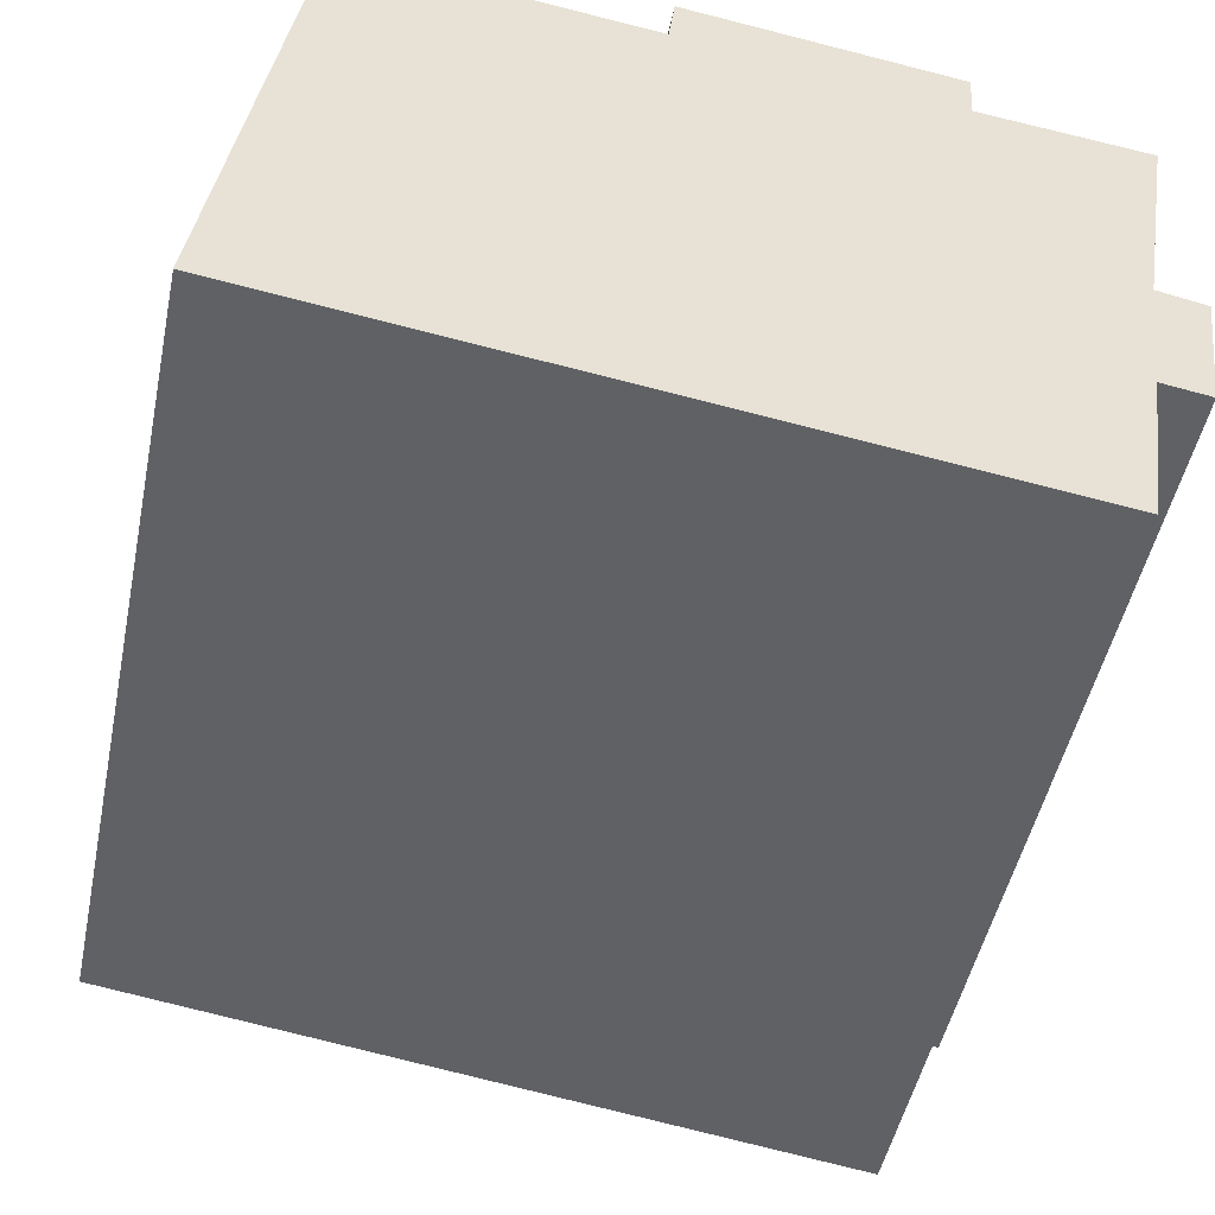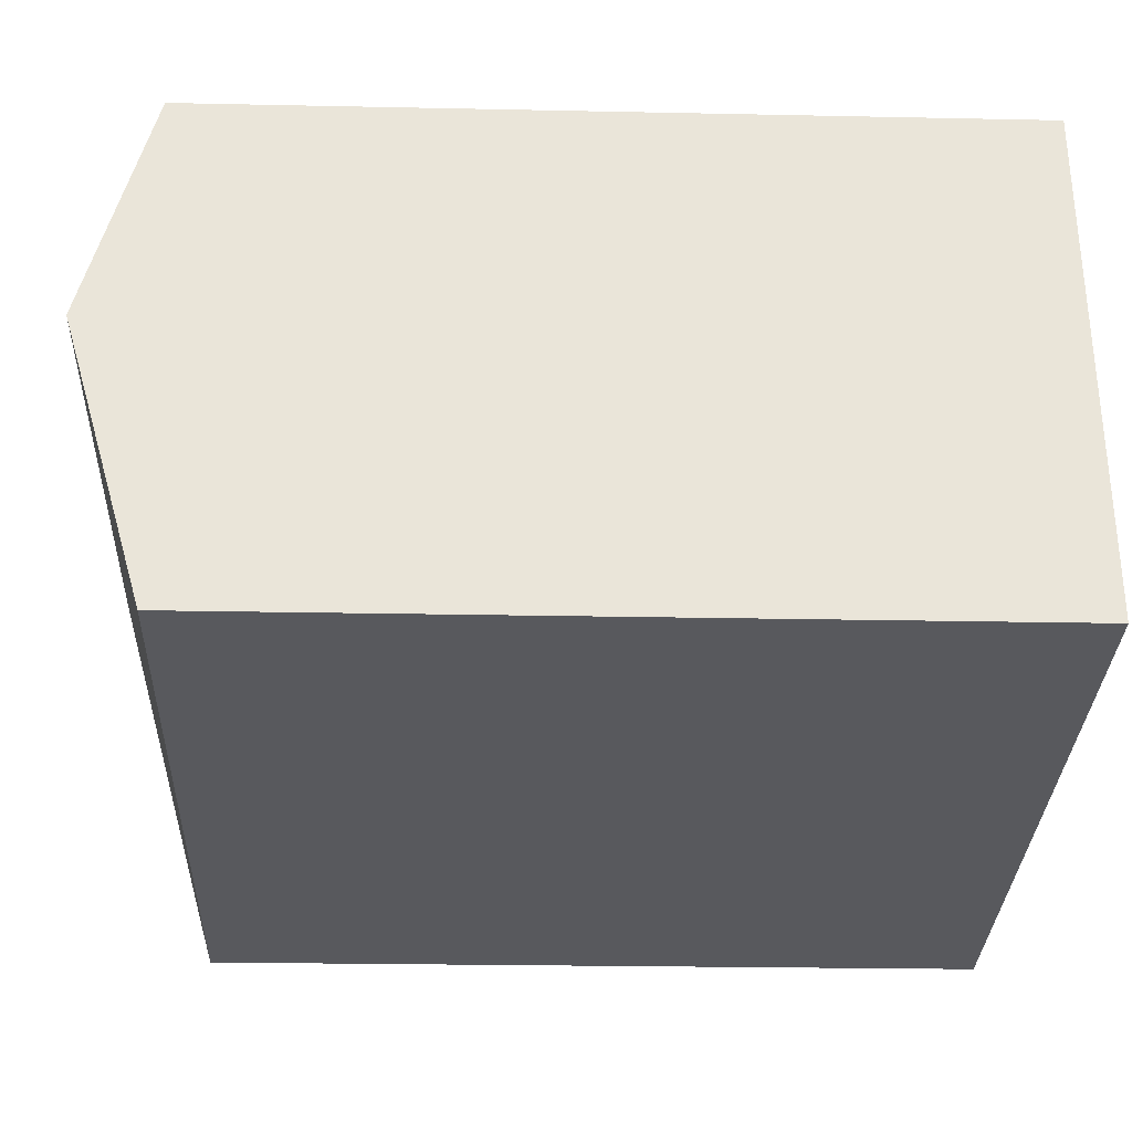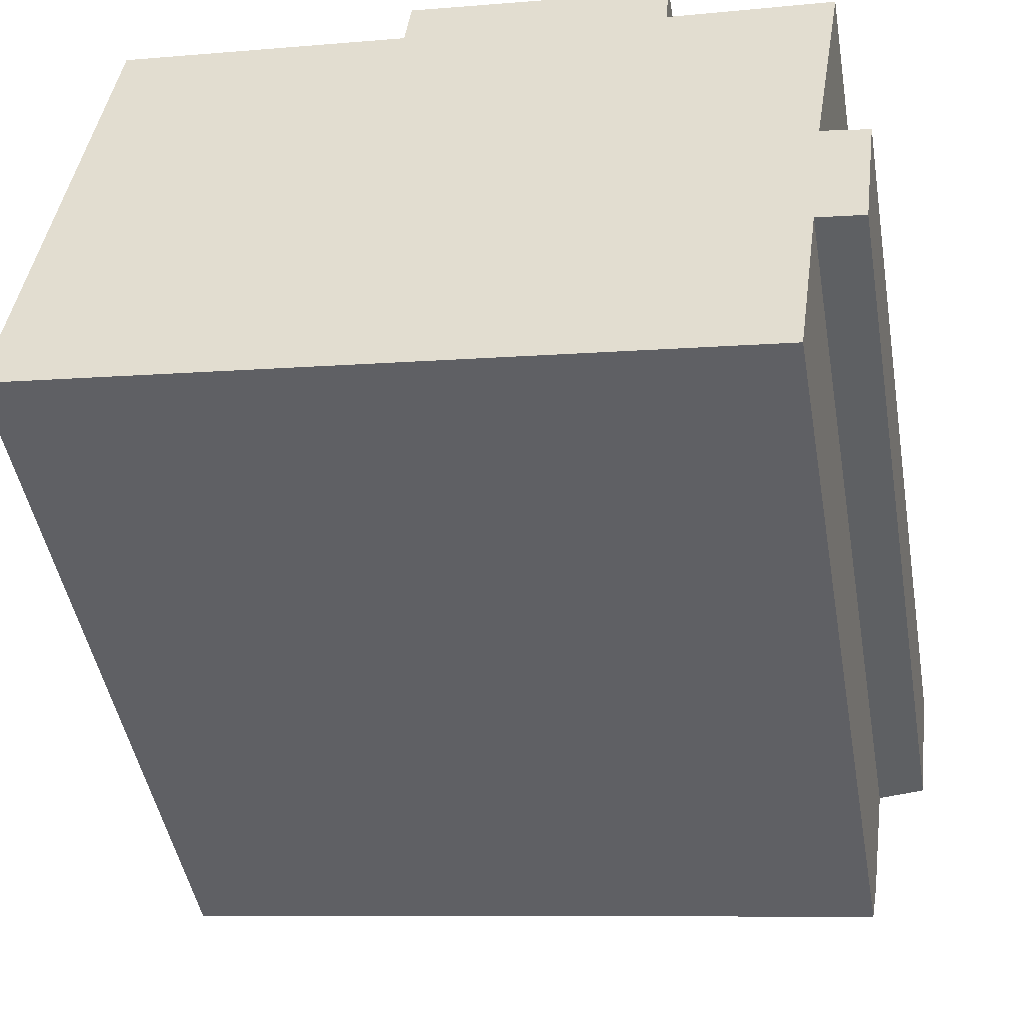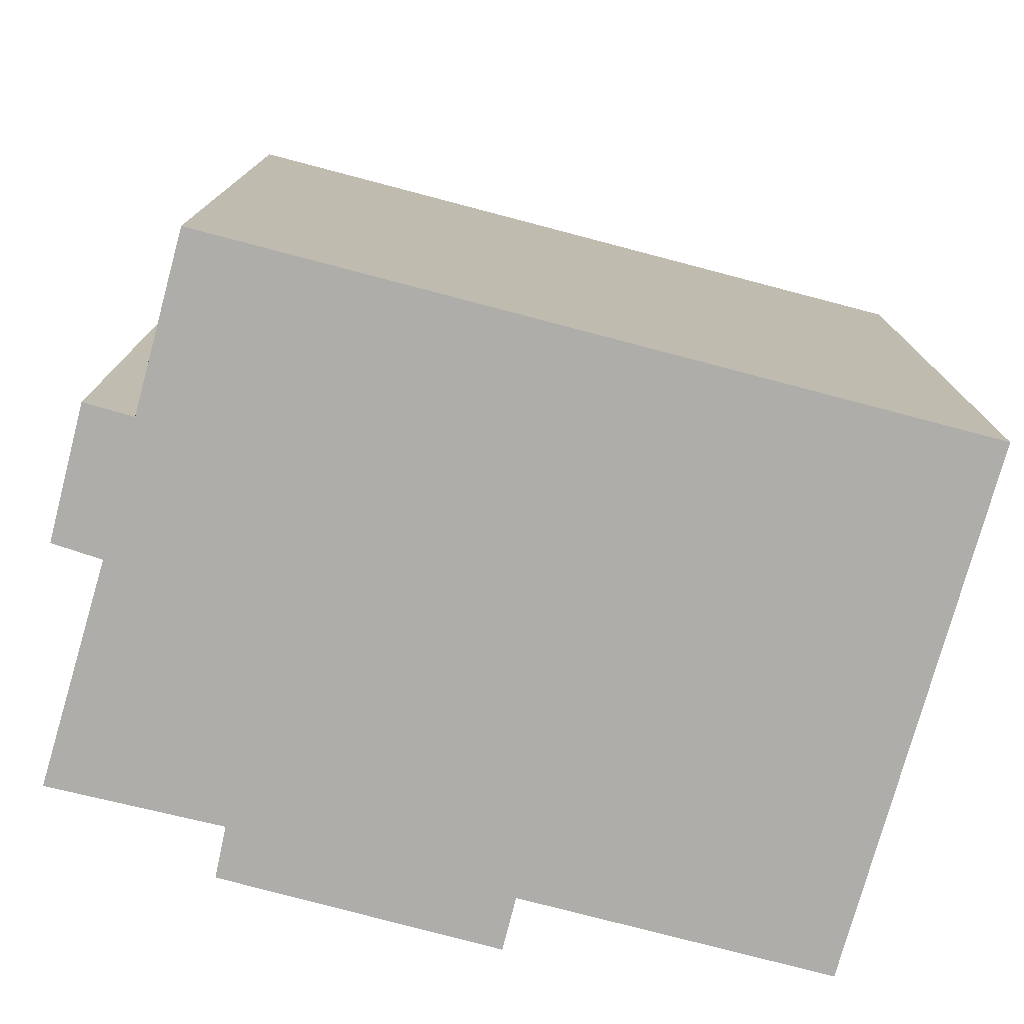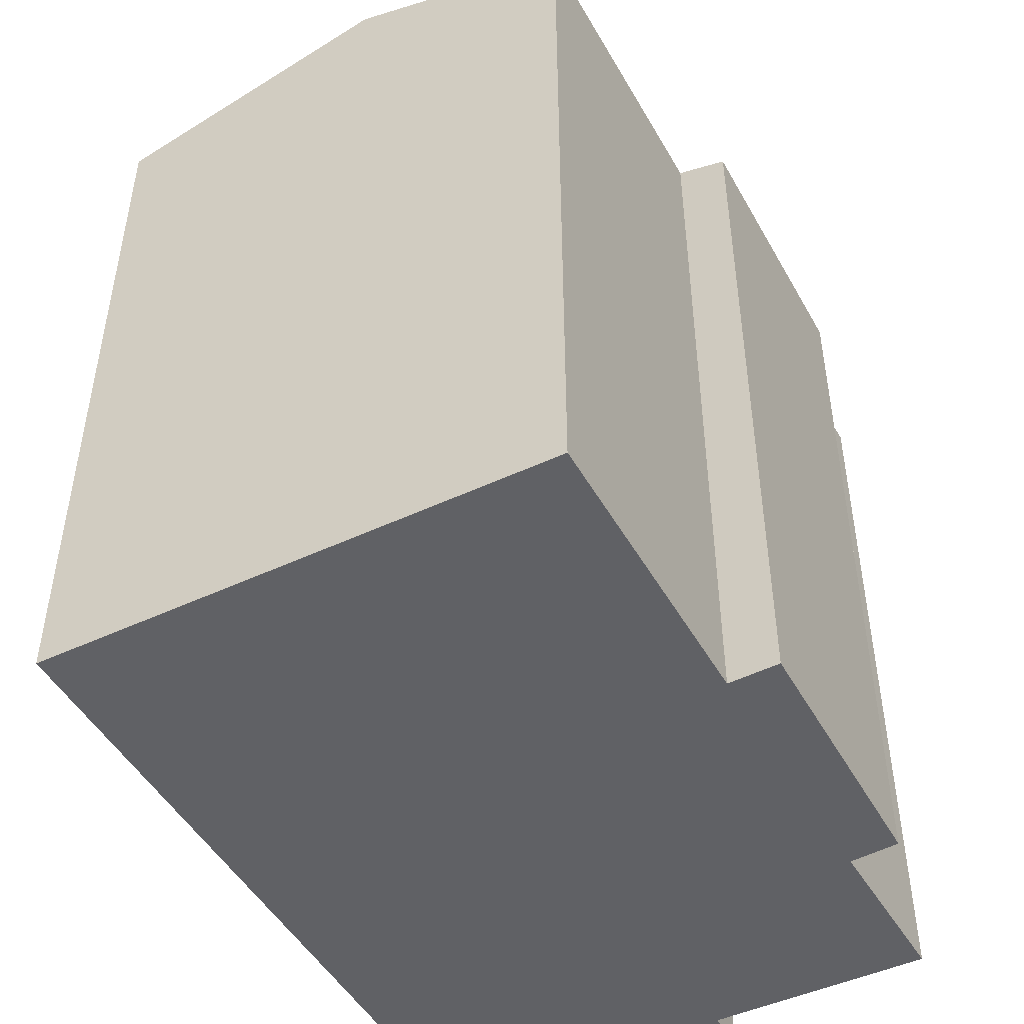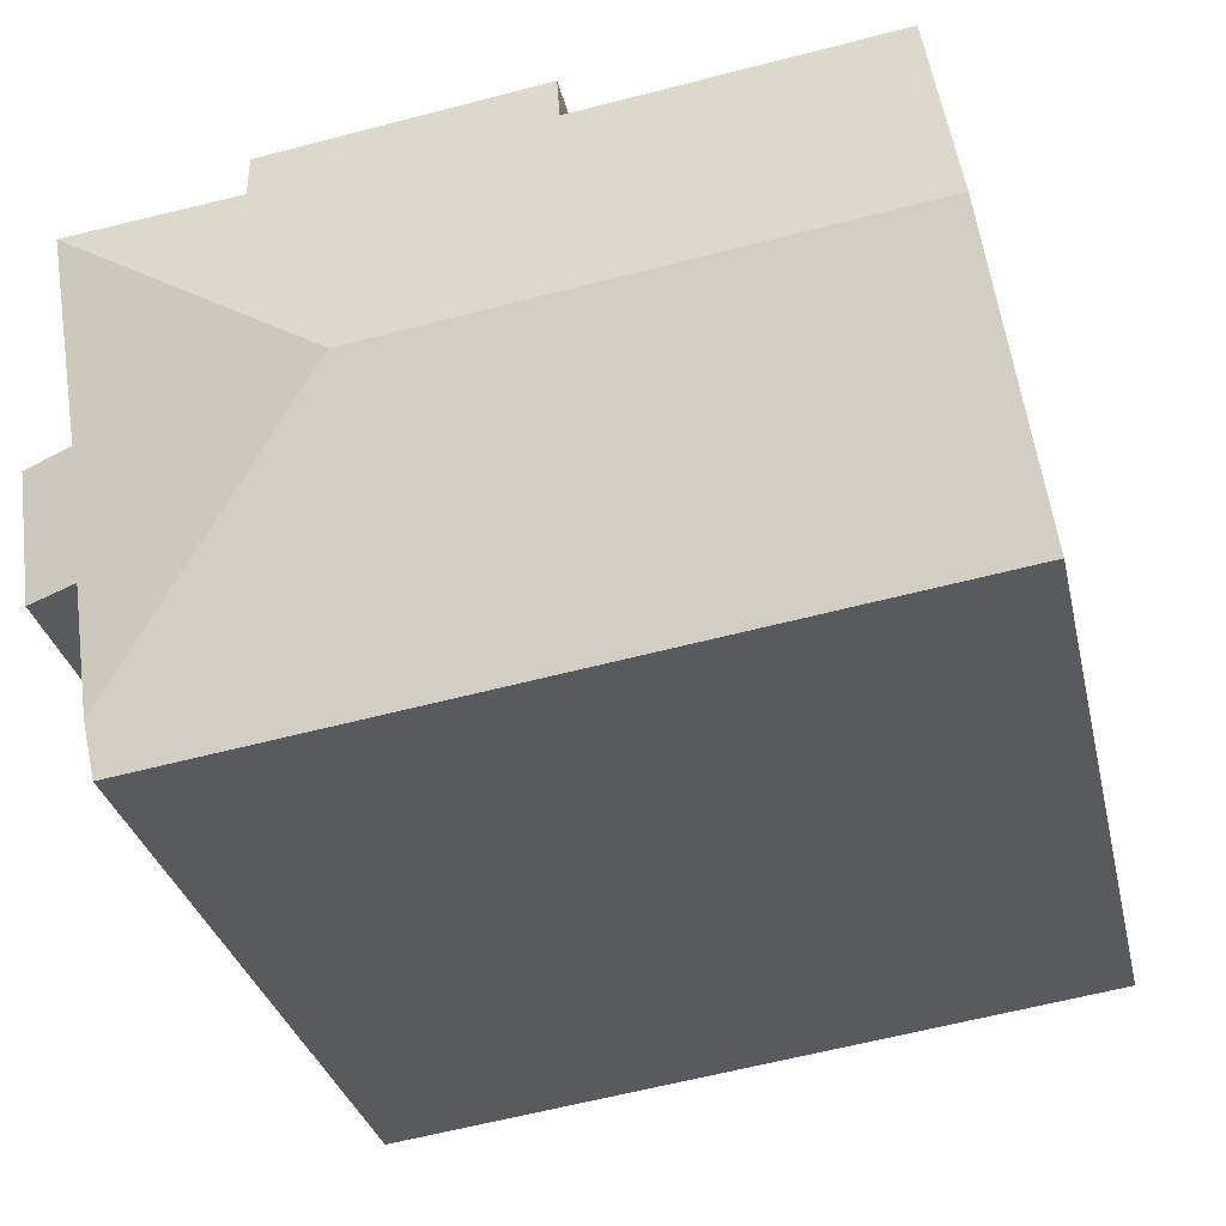
<metadata>
{"format":"obj","ext":"obj","renderer":"f3d","projection":"perspective","resolution":1024,"background":"white","views":[{"elev":-49.2,"azim":-11.7,"up":"+Z"},{"elev":-22.3,"azim":-92.1,"up":"+Z"},{"elev":-47.1,"azim":10.0,"up":"+Z"},{"elev":-77.3,"azim":173.0,"up":"+Y"},{"elev":-48.5,"azim":-53.8,"up":"+Y"},{"elev":-30.8,"azim":-167.6,"up":"+Z"}]}
</metadata>
<code>
v  1.838 19 12.15
v  12.85 20.57 5.083
v  1.012 20.57 6.687
v  8.928 19 11.2
v  9.081 18.65 12.41
v  15.42 18.66 11.52
v  15.31 18.99 10.35
v  19.27 18.97 9.9
v  0.056 18.75 0.368
v  0 18.65 1.142e-15
v  17.45 18.65 -2.364
v  17.61 18.96 -1.257
v  17.53 18.8 -1.815
v  19.15 18.65 1.501
v  18.03 18.97 1.677
v  19.55 18.66 4.56
v  18.43 18.99 4.785
v  15.42 -7.052e-16 11.52
v  9.081 -7.602e-16 12.41
v  15.31 -6.334e-16 10.35
v  19.27 -6.062e-16 9.9
v  18.43 -2.93e-16 4.785
v  19.55 -2.792e-16 4.56
v  1.838 -7.441e-16 12.15
v  8.928 -6.855e-16 11.2
v  0 0 0
v  0.056 -2.253e-17 0.368
v  1.012 -4.095e-16 6.687
v  19.15 -9.191e-17 1.501
v  18.03 -1.027e-16 1.677
v  17.45 1.448e-16 -2.364
v  17.61 7.697e-17 -1.257
v  17.53 1.111e-16 -1.815
g defaultobject
f 1 2 3
f 2 1 4
f 2 4 5
f 2 5 6
f 2 6 7
f 8 2 7
f 2 9 3
f 9 2 10
f 10 2 11
f 11 2 12
f 11 12 13
f 14 15 16
f 17 2 8
f 2 17 12
f 12 17 15
f 15 17 16
f 5 18 6
f 18 5 19
f 20 8 7
f 8 20 21
f 22 16 17
f 16 22 23
f 24 4 1
f 4 24 25
f 25 5 4
f 5 25 19
f 26 9 10
f 9 26 3
f 3 26 1
f 1 26 27
f 1 27 24
f 24 27 28
f 6 20 7
f 20 6 18
f 8 22 17
f 22 8 21
f 23 14 16
f 14 23 29
f 30 12 15
f 12 30 13
f 13 30 11
f 11 30 31
f 31 30 32
f 31 32 33
f 14 30 15
f 30 14 29
f 31 10 11
f 10 31 26
f 19 20 18
f 20 19 32
f 32 19 31
f 31 19 25
f 31 25 26
f 26 25 27
f 27 25 28
f 28 25 24
f 20 22 21
f 22 20 29
f 29 20 30
f 30 20 32
f 29 23 22

</code>
